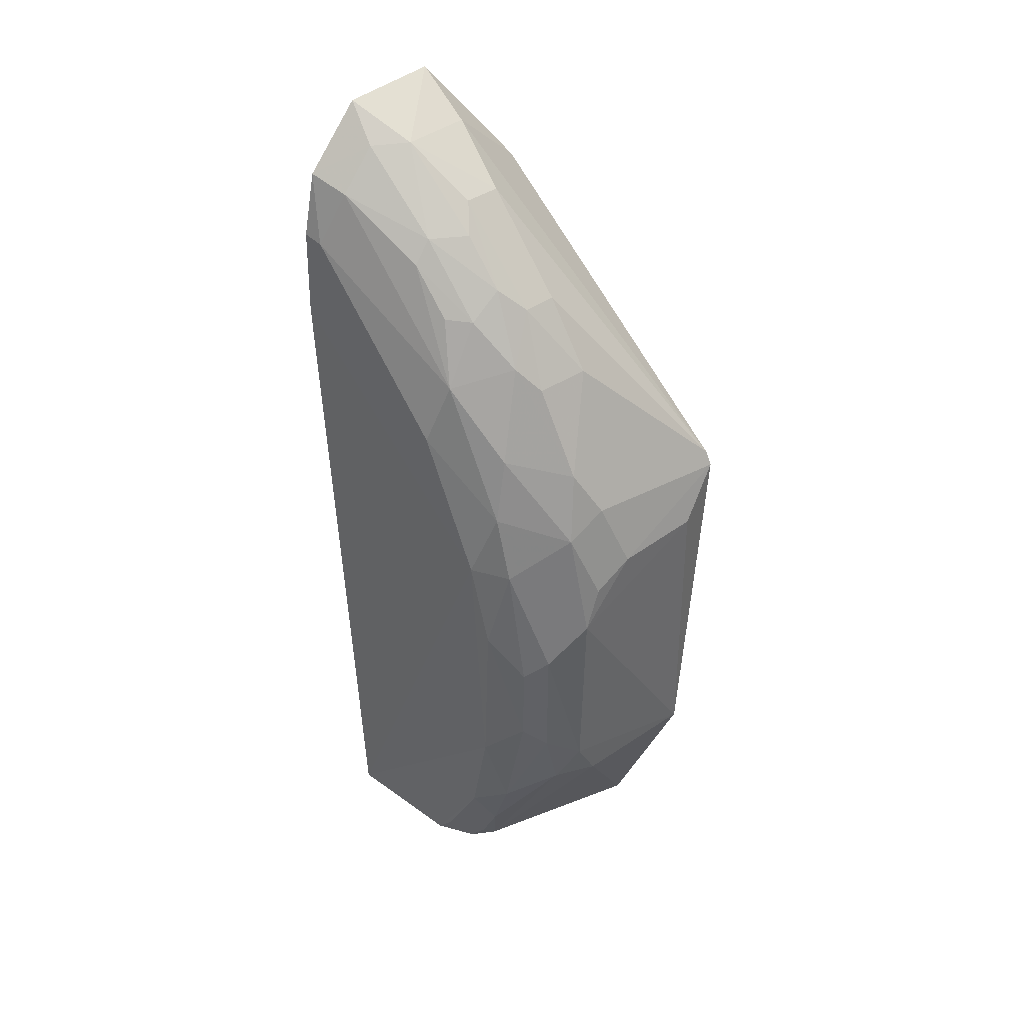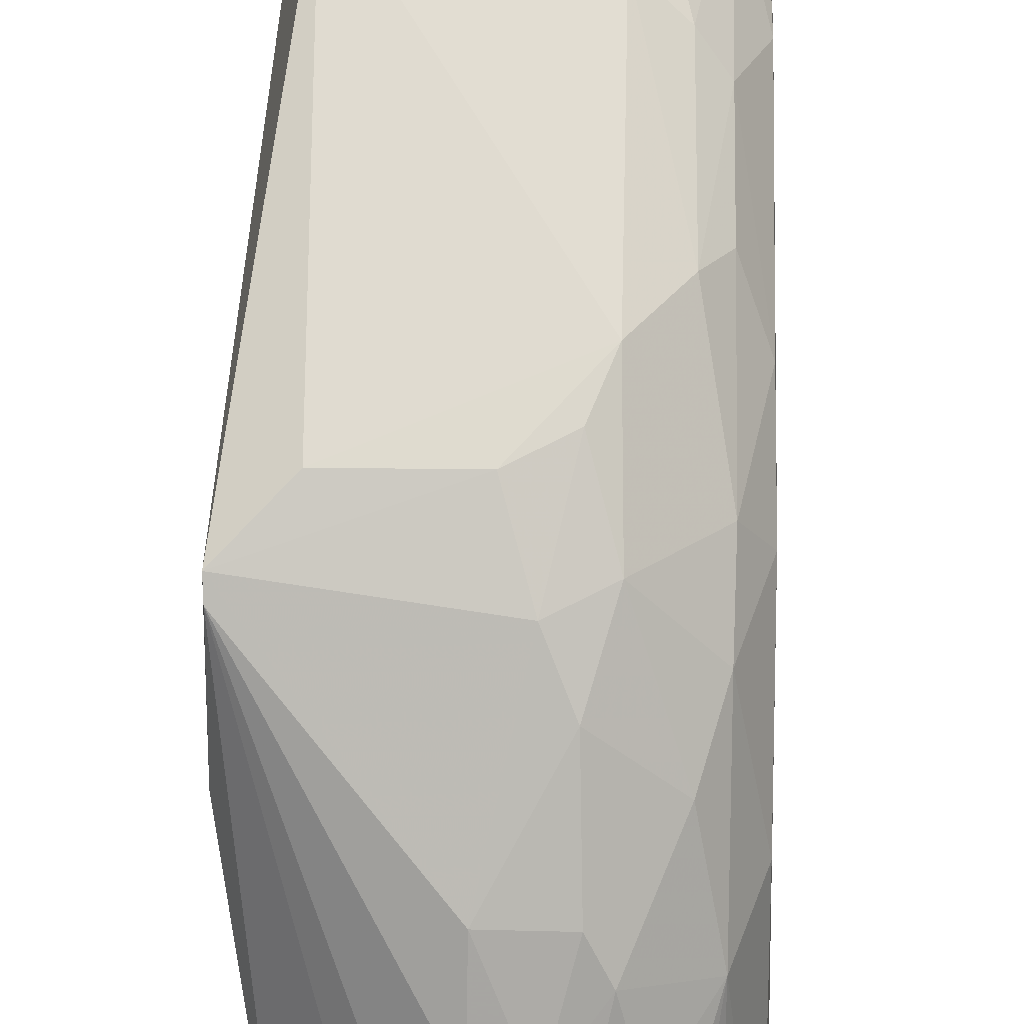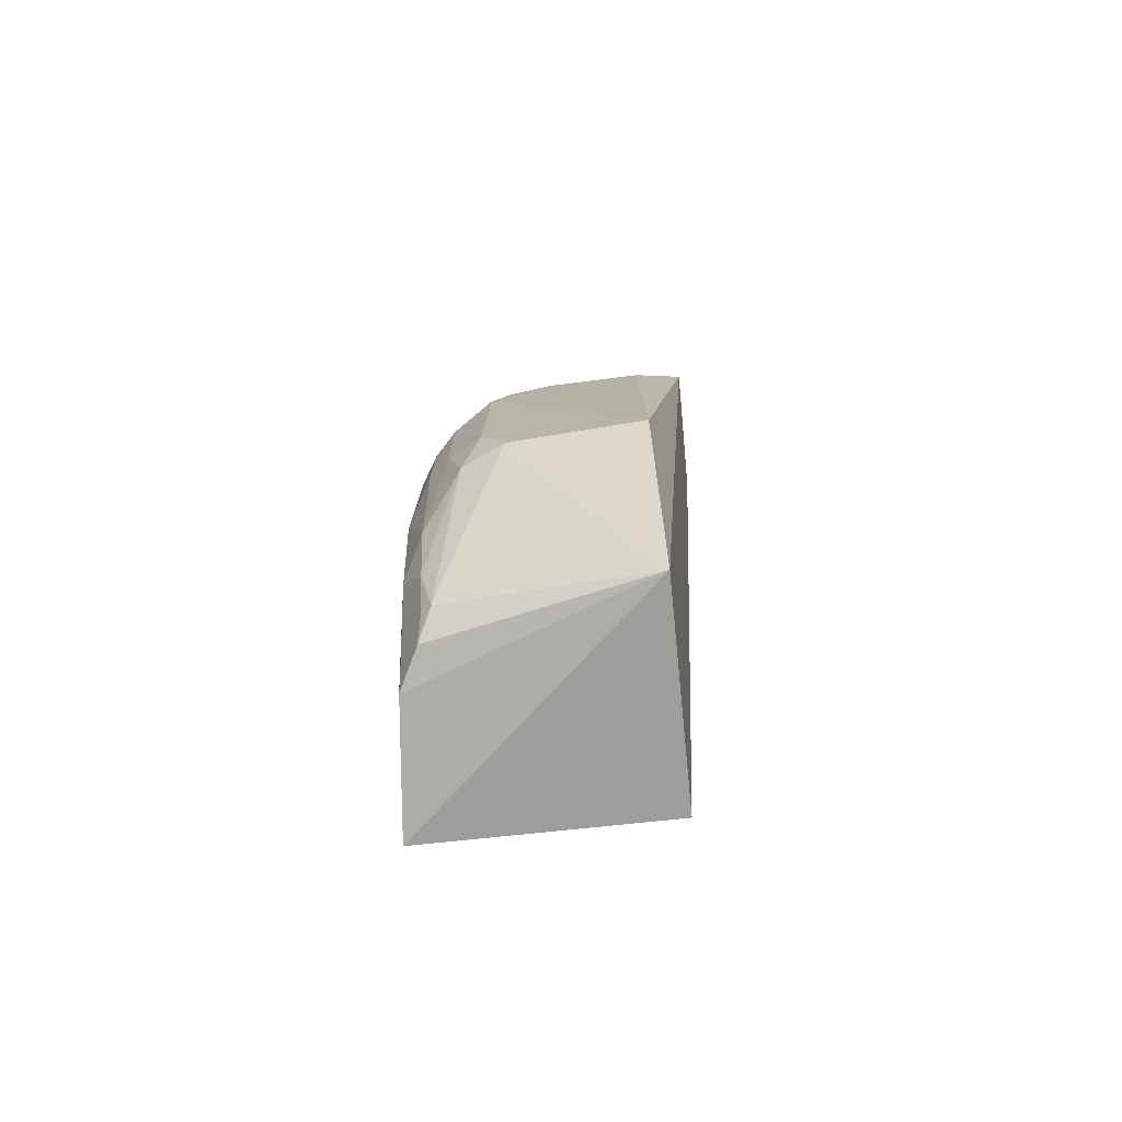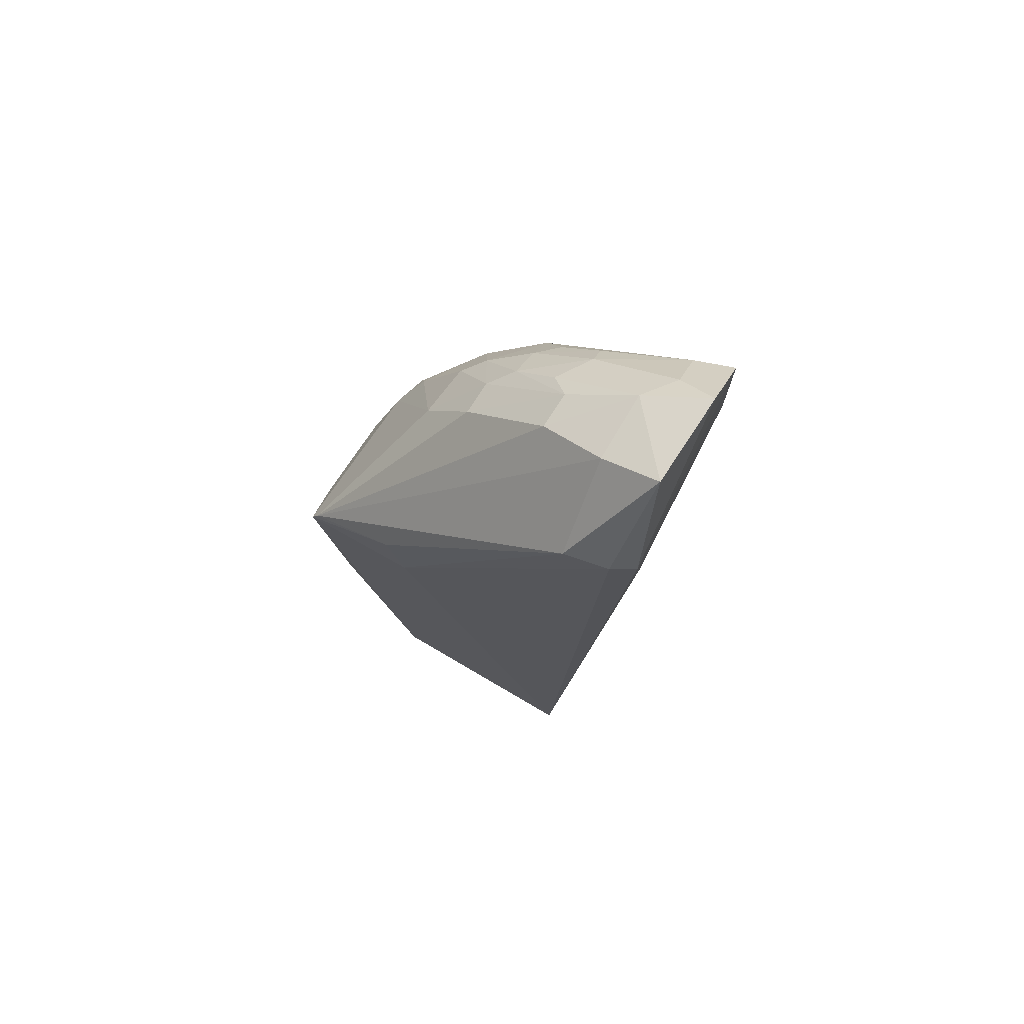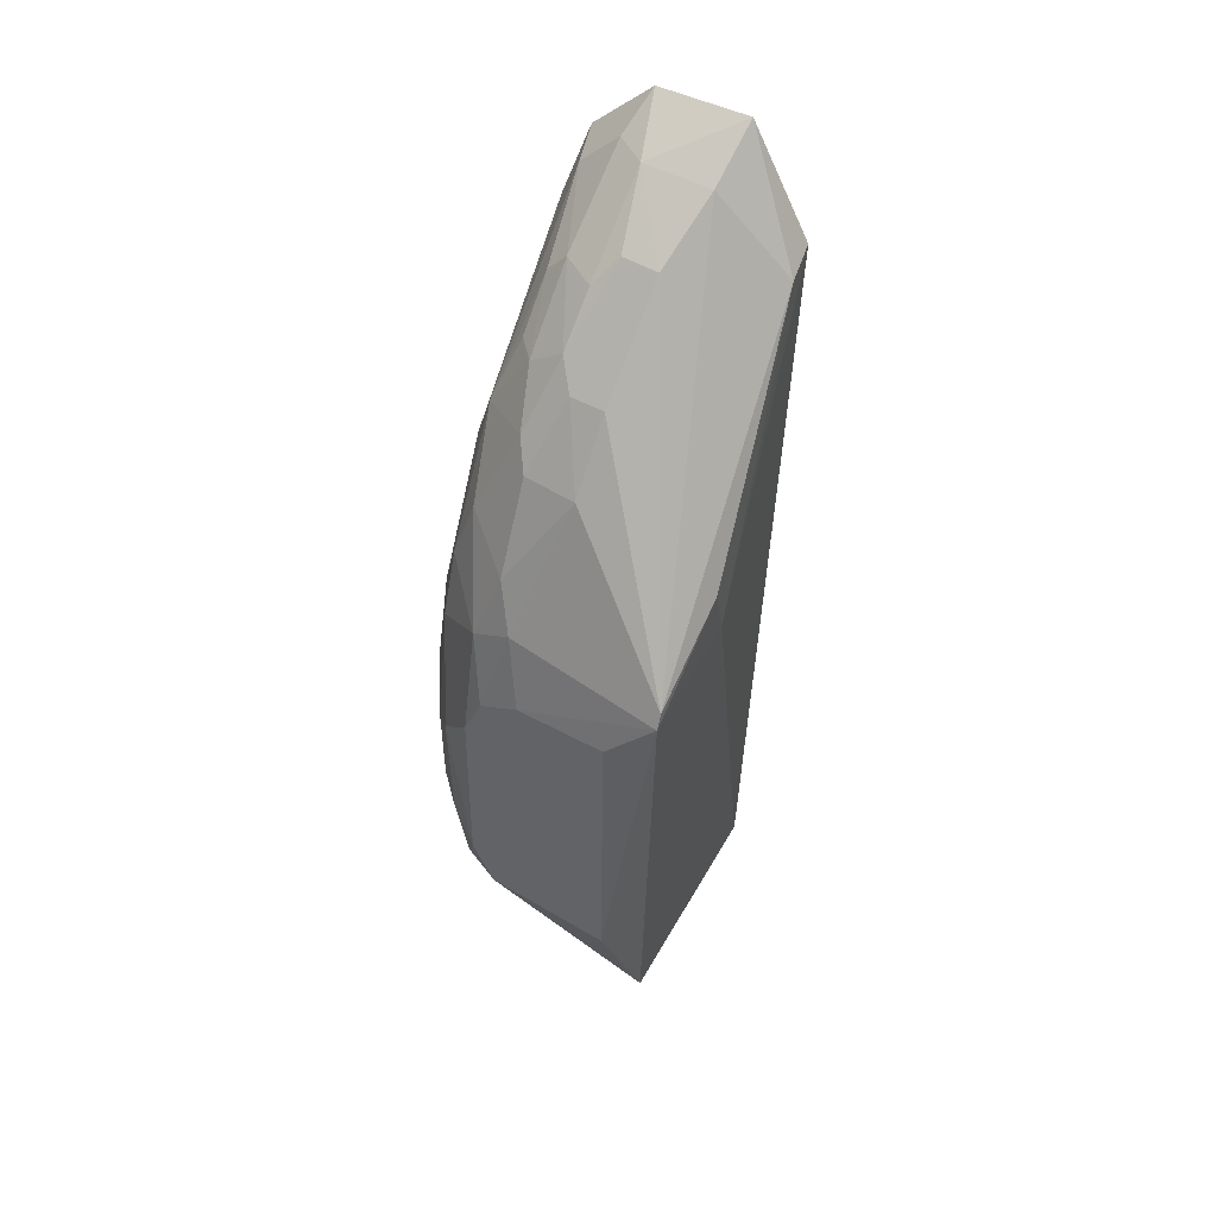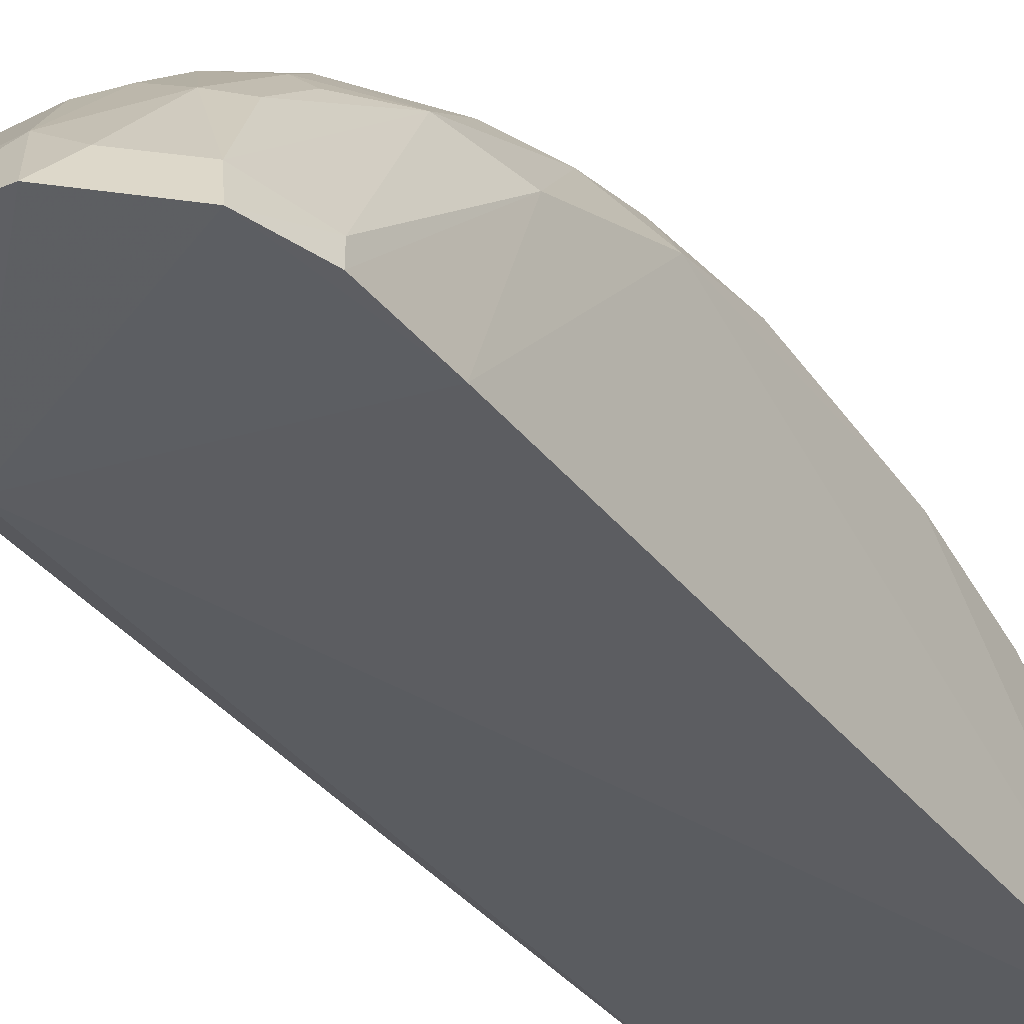
<metadata>
{"format":"obj","ext":"obj","renderer":"f3d","projection":"perspective","resolution":1024,"background":"white","views":[{"elev":42.2,"azim":137.8,"up":"+Z"},{"elev":69.1,"azim":0.5,"up":"+Y"},{"elev":-76.3,"azim":-174.1,"up":"+Z"},{"elev":72.4,"azim":-58.3,"up":"+Z"},{"elev":50.3,"azim":-150.1,"up":"+Z"},{"elev":-38.6,"azim":31.3,"up":"+Y"}]}
</metadata>
<code>
v 0.01843 0.01264 0.05384
v 0.02164 0.01302 0.04879
v 0.01751 0.02736 0.03504
v 0.01201 0.0242 0.01407
v 0.01202 0.01504 0.01499
v 0.02213 0.01503 0.01499
v 0.0101 0.02664 0.03858
v 0.02054 0.02102 0.04446
v 0.02067 0.02381 0.01834
v 0.01297 0.0123 0.04778
v 0.012 0.02775 0.02294
v 0.01007 0.02695 0.03797
v 0.0205 0.01446 0.05095
v 0.01671 0.02166 0.04705
v 0.02148 0.02435 0.03234
v 0.0208 0.02212 0.01539
v 0.02182 0.01312 0.04503
v 0.01149 0.01491 0.04951
v 0.01743 0.02744 0.02295
v 0.0101 0.02198 0.03863
v 0.01201 0.02751 0.03601
v 0.02091 0.01283 0.05139
v 0.01894 0.018 0.04978
v 0.01746 0.02553 0.04062
v 0.0215 0.02051 0.04187
v 0.02162 0.02047 0.01526
v 0.02153 0.02333 0.03611
v 0.01185 0.01305 0.04969
v 0.01519 0.01804 0.05068
v 0.02024 0.02325 0.01621
v 0.01824 0.02745 0.03323
v 0.02063 0.02582 0.02666
v 0.01003 0.0227 0.04112
v 0.02158 0.01393 0.04869
v 0.01974 0.01809 0.0489
v 0.01824 0.02262 0.04519
v 0.01888 0.0143 0.05257
v 0.0153 0.02374 0.04426
v 0.01663 0.02648 0.03878
v 0.02156 0.02415 0.02478
v 0.02151 0.02318 0.01997
v 0.02057 0.024 0.03889
v 0.01449 0.01271 0.05402
v 0.01462 0.01522 0.05254
v 0.01673 0.01802 0.05073
v 0.01916 0.02664 0.02294
v 0.02066 0.02289 0.01639
v 0.01838 0.02741 0.02481
v 0.0158 0.02743 0.03599
v 0.01981 0.02662 0.03134
v 0.01753 0.02072 0.04794
v 0.01893 0.02074 0.04696
v 0.01756 0.02354 0.04424
v 0.01528 0.02168 0.04702
v 0.01831 0.02634 0.03784
v 0.02155 0.02126 0.01626
v 0.02071 0.02473 0.02106
v 0.01978 0.02363 0.04154
v 0.02063 0.02487 0.03605
v 0.01752 0.01527 0.05262
v 0.01978 0.02657 0.02575
v 0.02062 0.02585 0.03046
v 0.01748 0.01891 0.04974
v 0.01974 0.01986 0.04705
f 6 5 4
f 10 5 6
f 12 4 5
f 12 11 4
f 17 10 6
f 19 4 11
f 20 12 5
f 21 11 12
f 22 17 2
f 22 1 10
f 22 10 17
f 25 2 17
f 26 6 4
f 26 4 16
f 27 17 6
f 27 25 17
f 28 5 10
f 28 20 5
f 28 18 20
f 30 16 4
f 30 4 19
f 31 11 21
f 33 7 12
f 33 12 20
f 33 20 18
f 33 18 7
f 34 8 13
f 34 13 22
f 34 25 8
f 34 22 2
f 34 2 25
f 35 23 13
f 35 13 8
f 37 13 23
f 37 22 13
f 37 1 22
f 38 12 7
f 39 38 24
f 39 12 38
f 40 27 6
f 40 15 27
f 40 32 15
f 41 40 6
f 41 6 26
f 42 8 25
f 42 25 27
f 43 28 10
f 43 10 1
f 43 18 28
f 44 29 7
f 44 7 18
f 44 18 43
f 46 30 19
f 46 9 30
f 47 30 9
f 47 16 30
f 47 9 41
f 48 19 11
f 48 11 31
f 48 46 19
f 49 31 21
f 49 3 31
f 49 39 3
f 49 21 12
f 49 12 39
f 50 48 31
f 51 36 14
f 51 14 45
f 52 8 36
f 52 23 35
f 52 51 23
f 52 36 51
f 53 36 24
f 53 24 38
f 53 38 14
f 53 14 36
f 54 14 38
f 54 45 14
f 54 29 45
f 54 38 7
f 54 7 29
f 55 39 24
f 55 3 39
f 55 31 3
f 56 41 26
f 56 26 16
f 56 47 41
f 56 16 47
f 57 41 9
f 57 32 40
f 57 40 41
f 57 9 46
f 58 36 8
f 58 8 42
f 58 42 55
f 58 55 24
f 58 24 36
f 59 42 27
f 59 27 15
f 59 55 42
f 59 50 31
f 59 31 55
f 60 44 43
f 60 43 1
f 60 1 37
f 60 37 23
f 60 45 29
f 60 29 44
f 61 46 48
f 61 57 46
f 61 32 57
f 61 50 32
f 61 48 50
f 62 15 32
f 62 32 50
f 62 59 15
f 62 50 59
f 63 51 45
f 63 23 51
f 63 60 23
f 63 45 60
f 64 52 35
f 64 35 8
f 64 8 52

</code>
